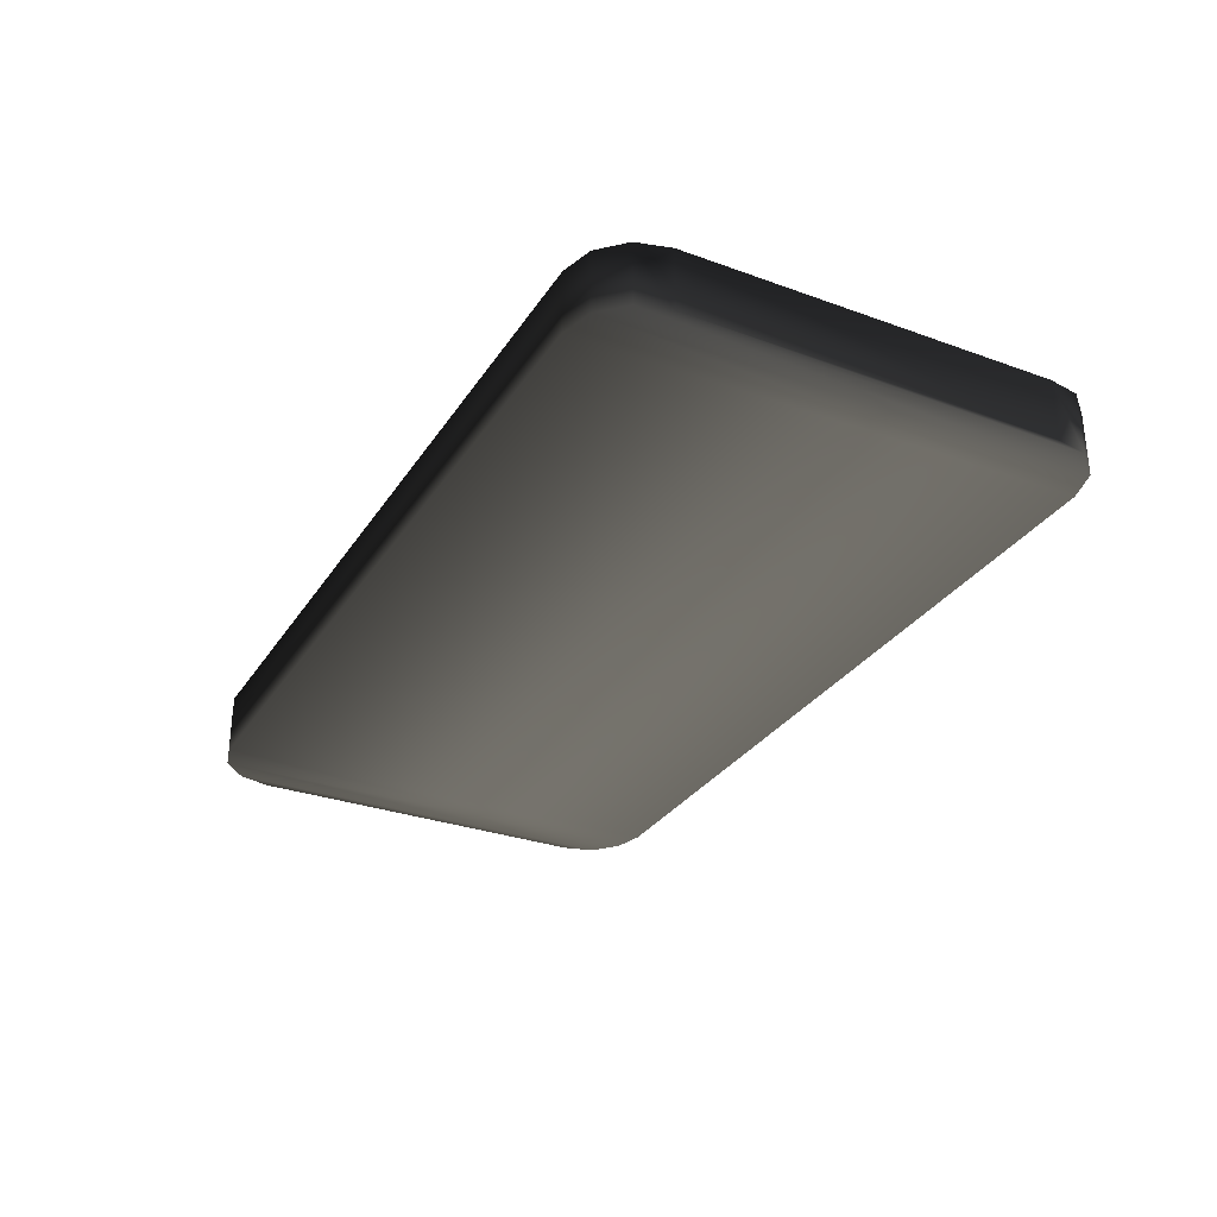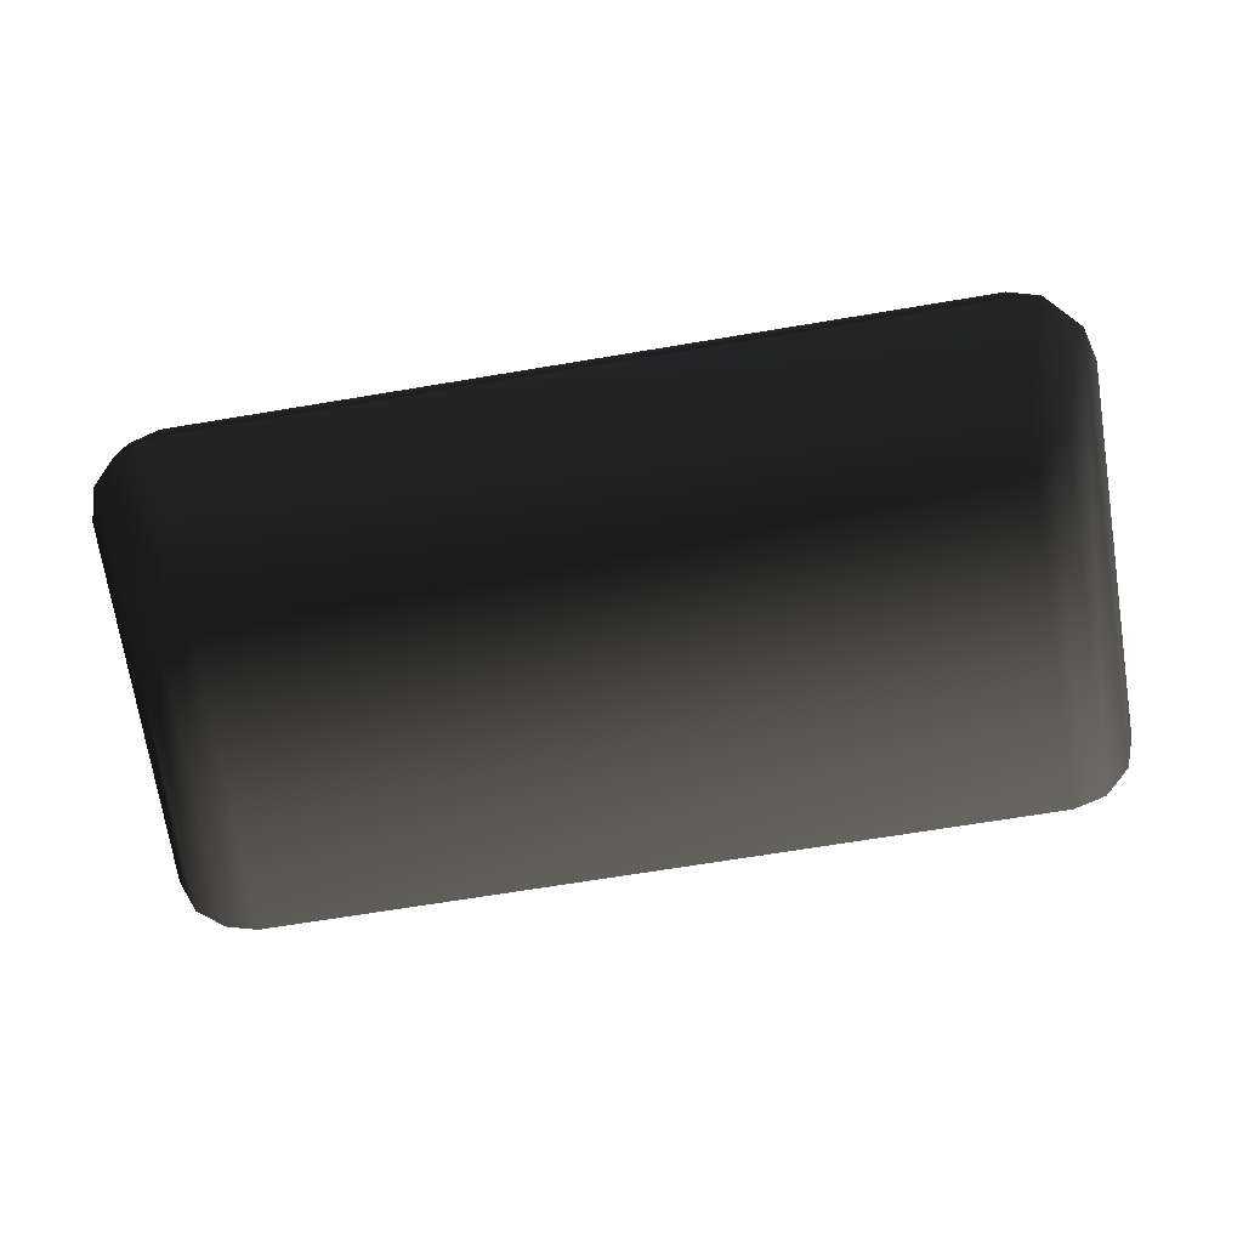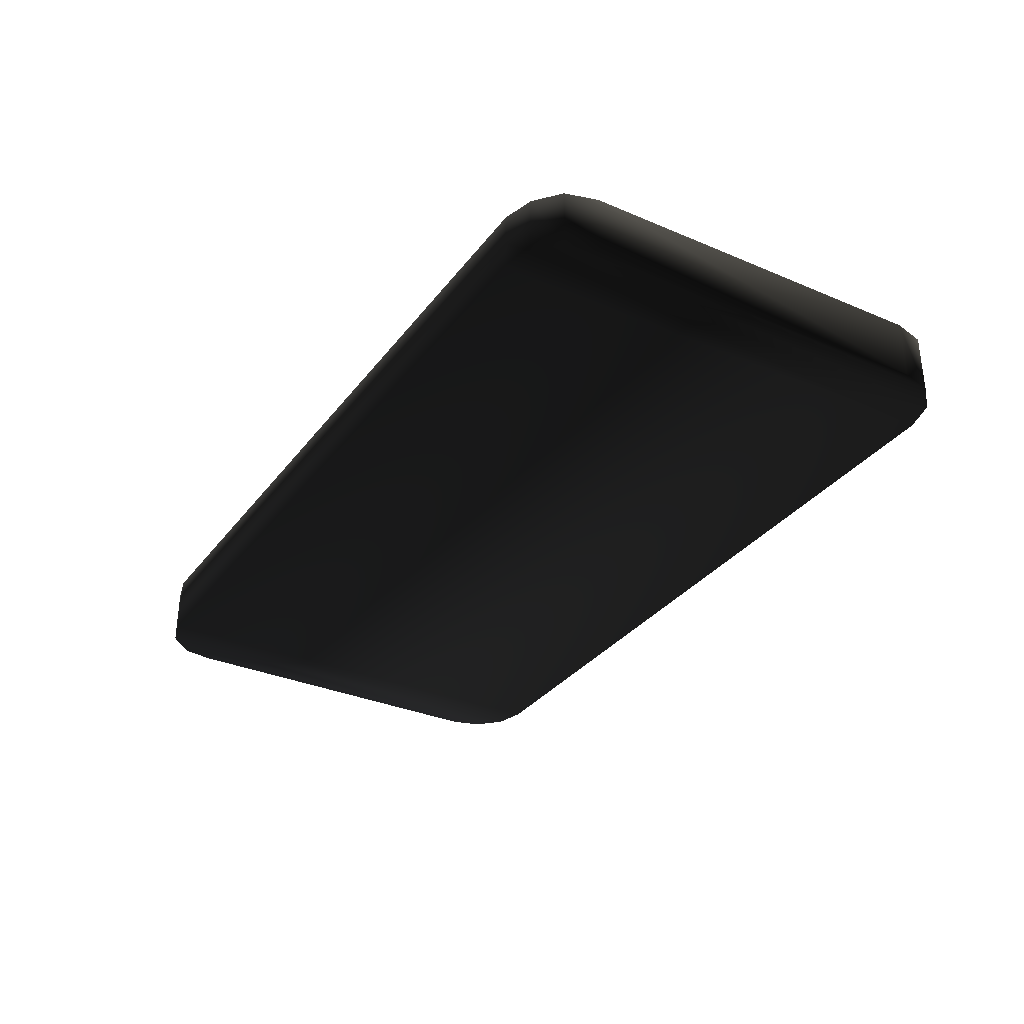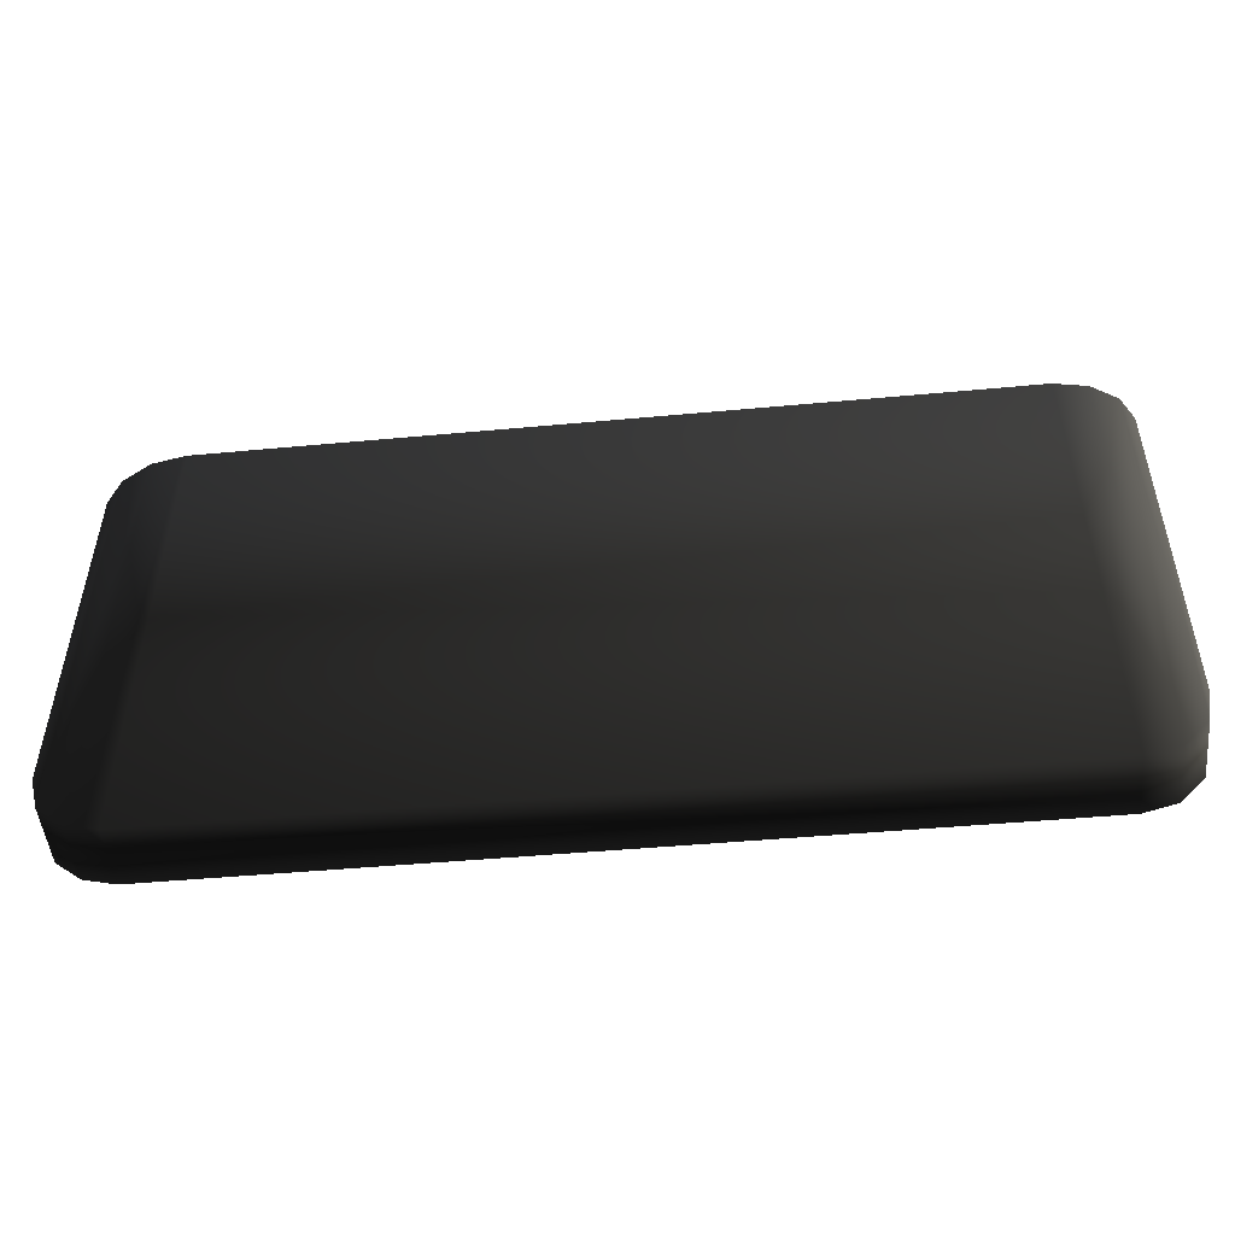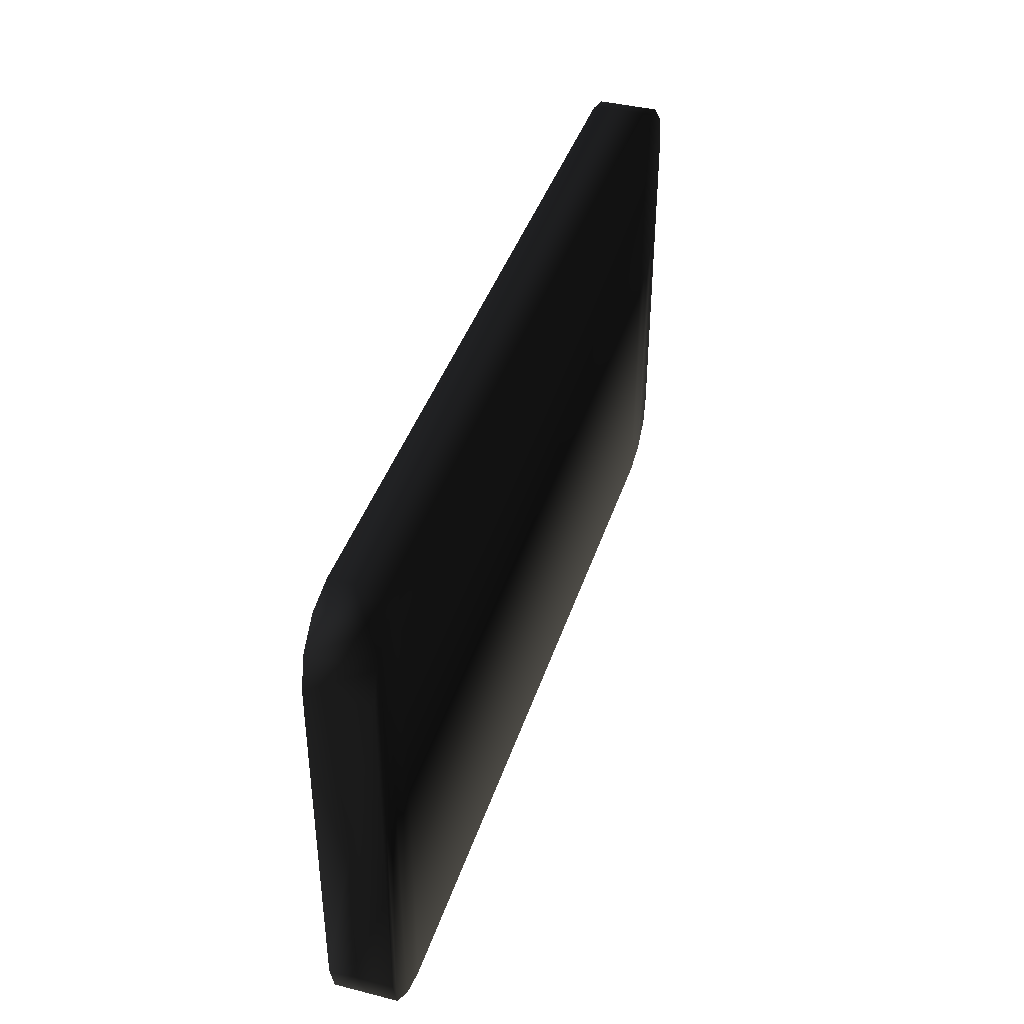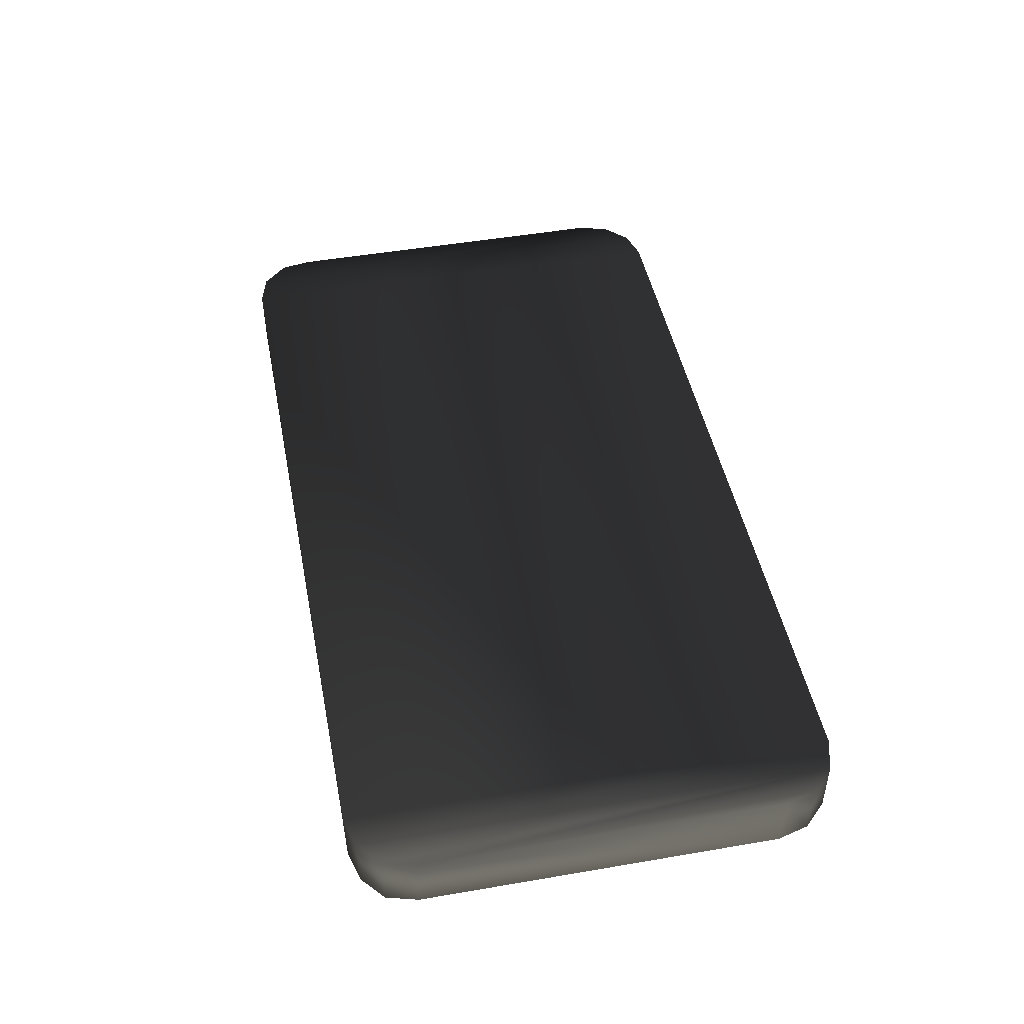
<metadata>
{"format":"obj","ext":"obj","renderer":"f3d","projection":"perspective","resolution":1024,"background":"white","views":[{"elev":-30.6,"azim":-117.3,"up":"+Z"},{"elev":-73.2,"azim":-170.7,"up":"+Z"},{"elev":-32.3,"azim":59.3,"up":"+Z"},{"elev":-50.2,"azim":-174.2,"up":"+Y"},{"elev":40.4,"azim":107.3,"up":"+Y"},{"elev":46.7,"azim":79.0,"up":"+Z"}]}
</metadata>
<code>
v -1.756 3.465 -0.1248 0.498 0.498 0.498 #1
v -1.852 3.369 -0.125 0.498 0.498 0.498 #1
v -1.756 3.465 0.125 0.498 0.498 0.498 #1
v -1.852 3.369 -0.125 0.498 0.498 0.498 #1
v -1.852 3.369 0.1248 0.498 0.498 0.498 #1
v -1.756 3.465 0.125 0.498 0.498 0.498 #1
v -1.756 3.465 0.125 0.498 0.498 0.498 #1
v -1.625 3.5 0.125 0.498 0.498 0.498 #1
v -1.756 3.465 -0.1248 0.498 0.498 0.498 #1
v -1.756 3.465 -0.1248 0.498 0.498 0.498 #1
v -1.625 3.5 0.125 0.498 0.498 0.498 #1
v -1.625 3.5 -0.125 0.498 0.498 0.498 #1
v 1.613 3.5 -0.1248 0.498 0.498 0.498 #1
v -1.625 3.5 -0.125 0.498 0.498 0.498 #1
v 1.613 3.5 0.125 0.498 0.498 0.498 #1
v -1.625 3.5 -0.125 0.498 0.498 0.498 #1
v -1.625 3.5 0.125 0.498 0.498 0.498 #1
v 1.613 3.5 0.125 0.498 0.498 0.498 #1
v 1.84 3.369 0.125 0.498 0.498 0.498 #1
v 1.875 3.238 0.125 0.498 0.498 0.498 #1
v 1.84 3.369 -0.1248 0.498 0.498 0.498 #1
v 1.875 3.238 0.125 0.498 0.498 0.498 #1
v 1.875 3.238 -0.125 0.498 0.498 0.498 #1
v 1.84 3.369 -0.1248 0.498 0.498 0.498 #1
v 1.744 3.465 0.125 0.498 0.498 0.498 #1
v 1.84 3.369 0.125 0.498 0.498 0.498 #1
v 1.744 3.465 -0.1248 0.498 0.498 0.498 #1
v 1.84 3.369 0.125 0.498 0.498 0.498 #1
v 1.84 3.369 -0.1248 0.498 0.498 0.498 #1
v 1.744 3.465 -0.1248 0.498 0.498 0.498 #1
v 1.613 3.5 0.125 0.498 0.498 0.498 #1
v 1.744 3.465 0.125 0.498 0.498 0.498 #1
v 1.613 3.5 -0.1248 0.498 0.498 0.498 #1
v 1.744 3.465 0.125 0.498 0.498 0.498 #1
v 1.744 3.465 -0.1248 0.498 0.498 0.498 #1
v 1.613 3.5 -0.1248 0.498 0.498 0.498 #1
v 1.875 1.761 -0.125 0.498 0.498 0.498 #1
v 1.875 3.238 -0.125 0.498 0.498 0.498 #1
v 1.875 1.761 0.125 0.498 0.498 0.498 #1
v 1.875 3.238 -0.125 0.498 0.498 0.498 #1
v 1.875 3.238 0.125 0.498 0.498 0.498 #1
v 1.875 1.761 0.125 0.498 0.498 0.498 #1
v 1.875 1.761 0.125 0.498 0.498 0.498 #1
v 1.84 1.631 0.125 0.498 0.498 0.498 #1
v 1.875 1.761 -0.125 0.498 0.498 0.498 #1
v 1.875 1.761 -0.125 0.498 0.498 0.498 #1
v 1.84 1.631 0.125 0.498 0.498 0.498 #1
v 1.84 1.631 -0.1248 0.498 0.498 0.498 #1
v 1.84 1.631 0.125 0.498 0.498 0.498 #1
v 1.738 1.545 0.125 0.498 0.498 0.498 #1
v 1.84 1.631 -0.1248 0.498 0.498 0.498 #1
v 1.84 1.631 -0.1248 0.498 0.498 0.498 #1
v 1.738 1.545 0.125 0.498 0.498 0.498 #1
v 1.738 1.545 -0.1248 0.498 0.498 0.498 #1
v 1.738 1.545 0.125 0.498 0.498 0.498 #1
v 1.613 1.511 0.125 0.498 0.498 0.498 #1
v 1.738 1.545 -0.1248 0.498 0.498 0.498 #1
v 1.738 1.545 -0.1248 0.498 0.498 0.498 #1
v 1.613 1.511 0.125 0.498 0.498 0.498 #1
v 1.613 1.511 -0.1248 0.498 0.498 0.498 #1
v 1.613 1.511 0.125 0.498 0.498 0.498 #1
v -1.625 1.5 0.125 0.498 0.498 0.498 #1
v 1.613 1.511 -0.1248 0.498 0.498 0.498 #1
v -1.625 1.5 0.125 0.498 0.498 0.498 #1
v -1.625 1.5 -0.125 0.498 0.498 0.498 #1
v 1.613 1.511 -0.1248 0.498 0.498 0.498 #1
v -1.756 1.535 -0.1248 0.498 0.498 0.498 #1
v -1.625 1.5 -0.125 0.498 0.498 0.498 #1
v -1.756 1.535 0.125 0.498 0.498 0.498 #1
v -1.625 1.5 -0.125 0.498 0.498 0.498 #1
v -1.625 1.5 0.125 0.498 0.498 0.498 #1
v -1.756 1.535 0.125 0.498 0.498 0.498 #1
v -1.756 1.535 0.125 0.498 0.498 0.498 #1
v -1.852 1.636 0.1248 0.498 0.498 0.498 #1
v -1.756 1.535 -0.1248 0.498 0.498 0.498 #1
v -1.756 1.535 -0.1248 0.498 0.498 0.498 #1
v -1.852 1.636 0.1248 0.498 0.498 0.498 #1
v -1.852 1.636 -0.125 0.498 0.498 0.498 #1
v -1.852 1.636 0.1248 0.498 0.498 0.498 #1
v -1.875 1.761 0.125 0.498 0.498 0.498 #1
v -1.852 1.636 -0.125 0.498 0.498 0.498 #1
v -1.852 1.636 -0.125 0.498 0.498 0.498 #1
v -1.875 1.761 0.125 0.498 0.498 0.498 #1
v -1.875 1.761 -0.125 0.498 0.498 0.498 #1
v -1.875 1.761 0.125 0.498 0.498 0.498 #1
v -1.886 3.238 0.1248 0.498 0.498 0.498 #1
v -1.875 1.761 -0.125 0.498 0.498 0.498 #1
v -1.886 3.238 0.1248 0.498 0.498 0.498 #1
v -1.852 3.369 0.1248 0.498 0.498 0.498 #1
v -1.886 3.238 -0.125 0.498 0.498 0.498 #1
v -1.852 3.369 0.1248 0.498 0.498 0.498 #1
v -1.852 3.369 -0.125 0.498 0.498 0.498 #1
v -1.886 3.238 -0.125 0.498 0.498 0.498 #1
v -1.886 3.238 0.1248 0.498 0.498 0.498 #1
v -1.886 3.238 -0.125 0.498 0.498 0.498 #1
v -1.875 1.761 -0.125 0.498 0.498 0.498 #1
v -1.886 3.238 0.1248 0.498 0.498 0.498 #1
v -1.852 1.636 0.1248 0.498 0.498 0.498 #1
v -1.852 3.369 0.1248 0.498 0.498 0.498 #1
v -1.756 3.465 0.125 0.498 0.498 0.498 #1
v -1.852 3.369 0.1248 0.498 0.498 0.498 #1
v -1.756 1.535 0.125 0.498 0.498 0.498 #1
v 1.738 1.545 0.125 0.498 0.498 0.498 #1
v 1.613 3.5 0.125 0.498 0.498 0.498 #1
v 1.613 1.511 0.125 0.498 0.498 0.498 #1
v 1.875 1.761 0.125 0.498 0.498 0.498 #1
v 1.875 3.238 0.125 0.498 0.498 0.498 #1
v 1.84 3.369 0.125 0.498 0.498 0.498 #1
v -1.625 3.5 0.125 0.498 0.498 0.498 #1
v -1.625 1.5 0.125 0.498 0.498 0.498 #1
v 1.613 1.511 0.125 0.498 0.498 0.498 #1
v -1.756 1.535 0.125 0.498 0.498 0.498 #1
v -1.852 3.369 0.1248 0.498 0.498 0.498 #1
v -1.852 1.636 0.1248 0.498 0.498 0.498 #1
v -1.875 1.761 0.125 0.498 0.498 0.498 #1
v -1.852 1.636 0.1248 0.498 0.498 0.498 #1
v -1.886 3.238 0.1248 0.498 0.498 0.498 #1
v -1.756 3.465 0.125 0.498 0.498 0.498 #1
v -1.756 1.535 0.125 0.498 0.498 0.498 #1
v -1.625 1.5 0.125 0.498 0.498 0.498 #1
v 1.744 3.465 0.125 0.498 0.498 0.498 #1
v 1.738 1.545 0.125 0.498 0.498 0.498 #1
v 1.84 1.631 0.125 0.498 0.498 0.498 #1
v 1.613 1.511 0.125 0.498 0.498 0.498 #1
v 1.613 3.5 0.125 0.498 0.498 0.498 #1
v -1.625 3.5 0.125 0.498 0.498 0.498 #1
v 1.84 1.631 0.125 0.498 0.498 0.498 #1
v 1.875 1.761 0.125 0.498 0.498 0.498 #1
v 1.744 3.465 0.125 0.498 0.498 0.498 #1
v 1.744 3.465 0.125 0.498 0.498 0.498 #1
v 1.875 1.761 0.125 0.498 0.498 0.498 #1
v 1.84 3.369 0.125 0.498 0.498 0.498 #1
v -1.756 3.465 0.125 0.498 0.498 0.498 #1
v -1.625 1.5 0.125 0.498 0.498 0.498 #1
v -1.625 3.5 0.125 0.498 0.498 0.498 #1
v 1.613 3.5 0.125 0.498 0.498 0.498 #1
v 1.738 1.545 0.125 0.498 0.498 0.498 #1
v 1.744 3.465 0.125 0.498 0.498 0.498 #1
v -1.625 3.5 -0.125 0.498 0.498 0.498 #1
v -1.625 1.5 -0.125 0.498 0.498 0.498 #1
v -1.756 3.465 -0.1248 0.498 0.498 0.498 #1
v 1.613 1.511 -0.1248 0.498 0.498 0.498 #1
v -1.625 1.5 -0.125 0.498 0.498 0.498 #1
v -1.625 3.5 -0.125 0.498 0.498 0.498 #1
v 1.613 1.511 -0.1248 0.498 0.498 0.498 #1
v 1.613 3.5 -0.1248 0.498 0.498 0.498 #1
v 1.738 1.545 -0.1248 0.498 0.498 0.498 #1
v 1.84 1.631 -0.1248 0.498 0.498 0.498 #1
v 1.738 1.545 -0.1248 0.498 0.498 0.498 #1
v 1.744 3.465 -0.1248 0.498 0.498 0.498 #1
v 1.84 1.631 -0.1248 0.498 0.498 0.498 #1
v 1.84 3.369 -0.1248 0.498 0.498 0.498 #1
v 1.875 1.761 -0.125 0.498 0.498 0.498 #1
v 1.84 3.369 -0.1248 0.498 0.498 0.498 #1
v 1.875 3.238 -0.125 0.498 0.498 0.498 #1
v 1.875 1.761 -0.125 0.498 0.498 0.498 #1
v -1.756 3.465 -0.1248 0.498 0.498 0.498 #1
v -1.625 1.5 -0.125 0.498 0.498 0.498 #1
v -1.756 1.535 -0.1248 0.498 0.498 0.498 #1
v -1.852 1.636 -0.125 0.498 0.498 0.498 #1
v -1.852 3.369 -0.125 0.498 0.498 0.498 #1
v -1.756 1.535 -0.1248 0.498 0.498 0.498 #1
v -1.852 1.636 -0.125 0.498 0.498 0.498 #1
v -1.875 1.761 -0.125 0.498 0.498 0.498 #1
v -1.886 3.238 -0.125 0.498 0.498 0.498 #1
v -1.852 3.369 -0.125 0.498 0.498 0.498 #1
v -1.852 1.636 -0.125 0.498 0.498 0.498 #1
v -1.886 3.238 -0.125 0.498 0.498 0.498 #1
v -1.756 3.465 -0.1248 0.498 0.498 0.498 #1
v -1.756 1.535 -0.1248 0.498 0.498 0.498 #1
v -1.852 3.369 -0.125 0.498 0.498 0.498 #1
v 1.84 1.631 -0.1248 0.498 0.498 0.498 #1
v 1.744 3.465 -0.1248 0.498 0.498 0.498 #1
v 1.84 3.369 -0.1248 0.498 0.498 0.498 #1
v 1.744 3.465 -0.1248 0.498 0.498 0.498 #1
v 1.738 1.545 -0.1248 0.498 0.498 0.498 #1
v 1.613 3.5 -0.1248 0.498 0.498 0.498 #1
v 1.613 3.5 -0.1248 0.498 0.498 0.498 #1
v 1.613 1.511 -0.1248 0.498 0.498 0.498 #1
v -1.625 3.5 -0.125 0.498 0.498 0.498 #1
f 1 2 3
f 4 5 6
f 7 8 9
f 10 11 12
f 13 14 15
f 16 17 18
f 19 20 21
f 22 23 24
f 25 26 27
f 28 29 30
f 31 32 33
f 34 35 36
f 37 38 39
f 40 41 42
f 43 44 45
f 46 47 48
f 49 50 51
f 52 53 54
f 55 56 57
f 58 59 60
f 61 62 63
f 64 65 66
f 67 68 69
f 70 71 72
f 73 74 75
f 76 77 78
f 79 80 81
f 82 83 84
f 85 86 87
f 88 89 90
f 91 92 93
f 94 95 96
f 97 98 99
f 100 101 102
f 103 104 105
f 106 107 108
f 109 110 111
f 112 113 114
f 115 116 117
f 118 119 120
f 121 122 123
f 124 125 126
f 127 128 129
f 130 131 132
f 133 134 135
f 136 137 138
f 139 140 141
f 142 143 144
f 145 146 147
f 148 149 150
f 151 152 153
f 154 155 156
f 157 158 159
f 160 161 162
f 163 164 165
f 166 167 168
f 169 170 171
f 172 173 174
f 175 176 177
f 178 179 180

</code>
